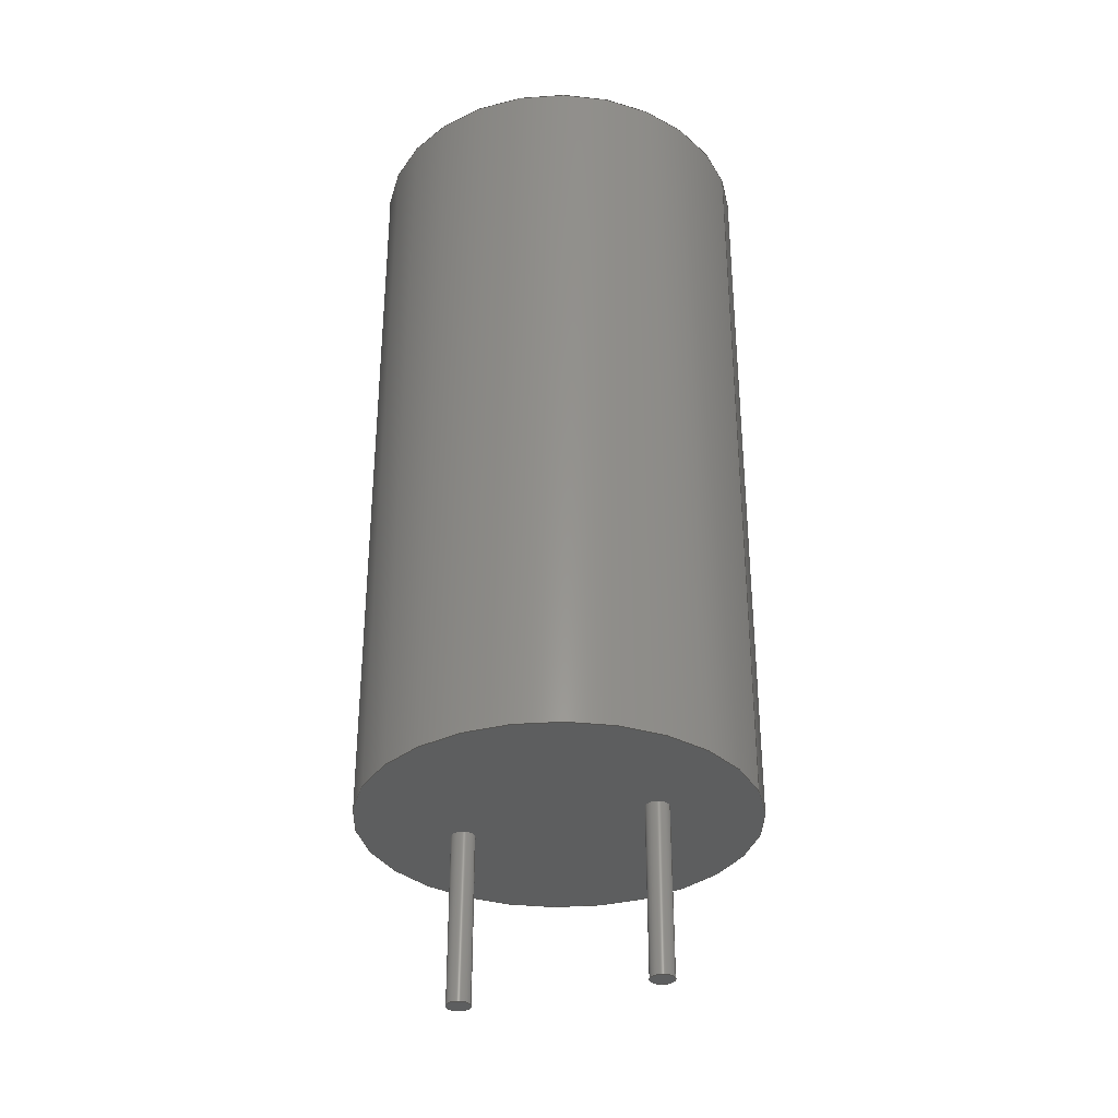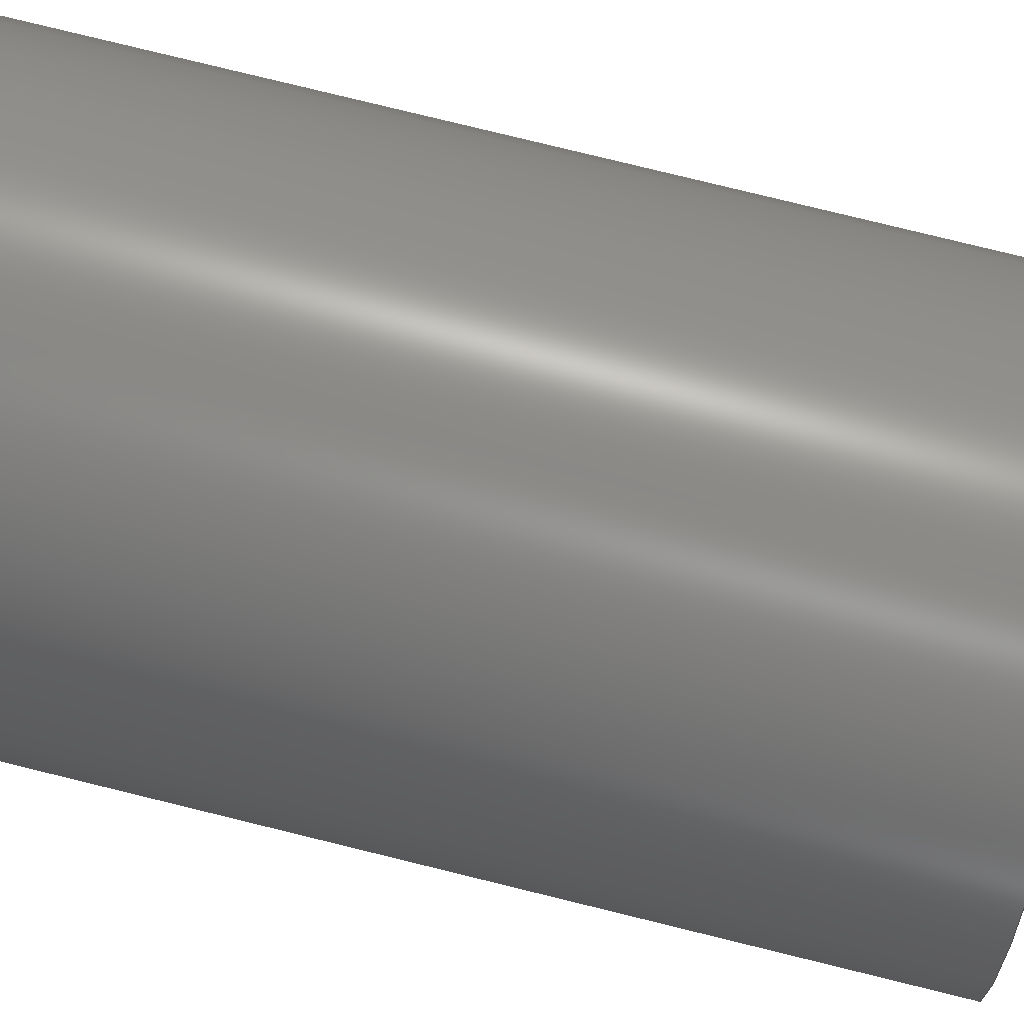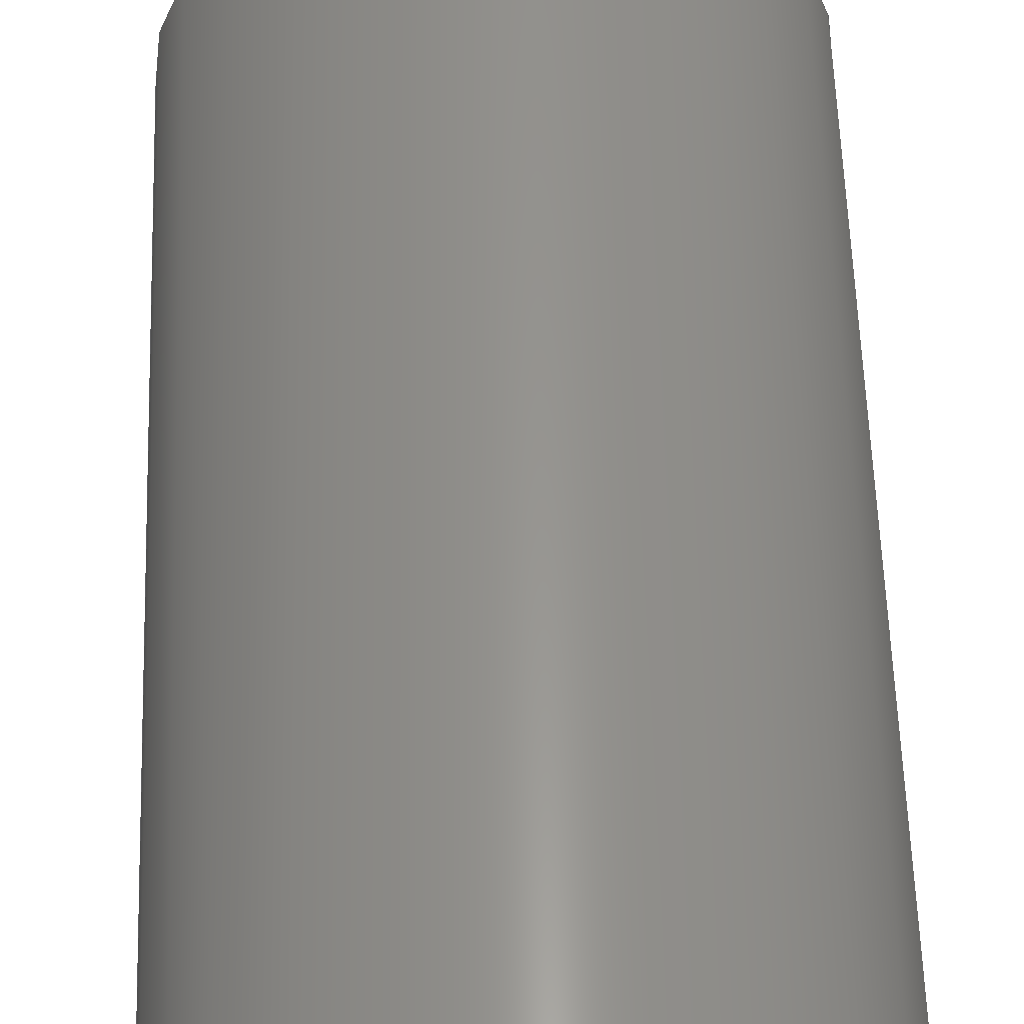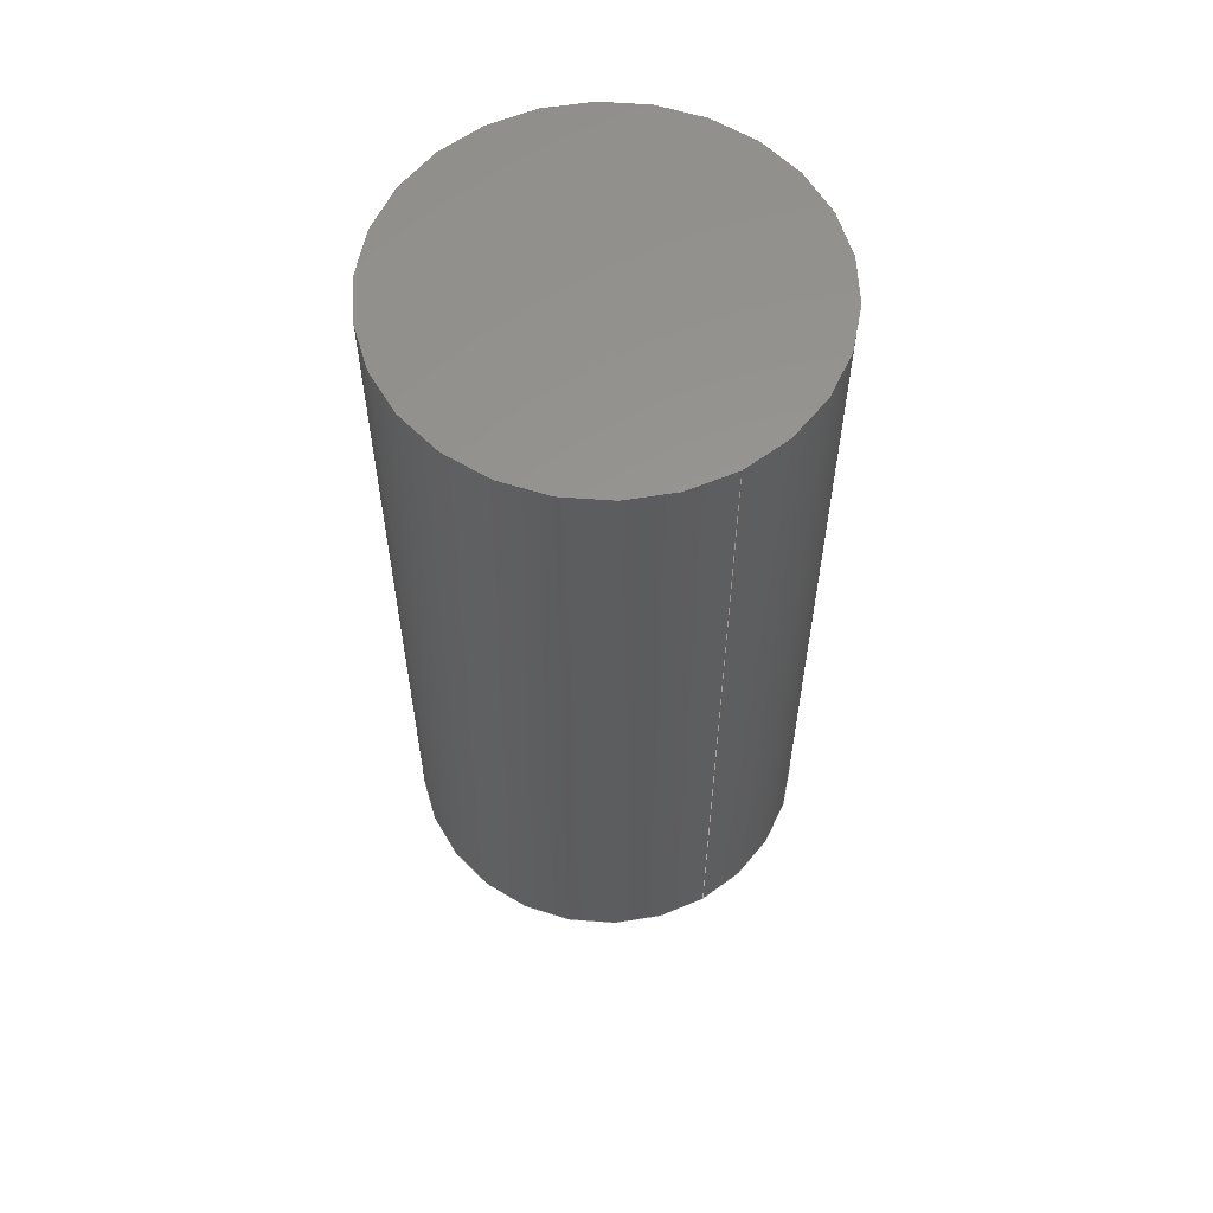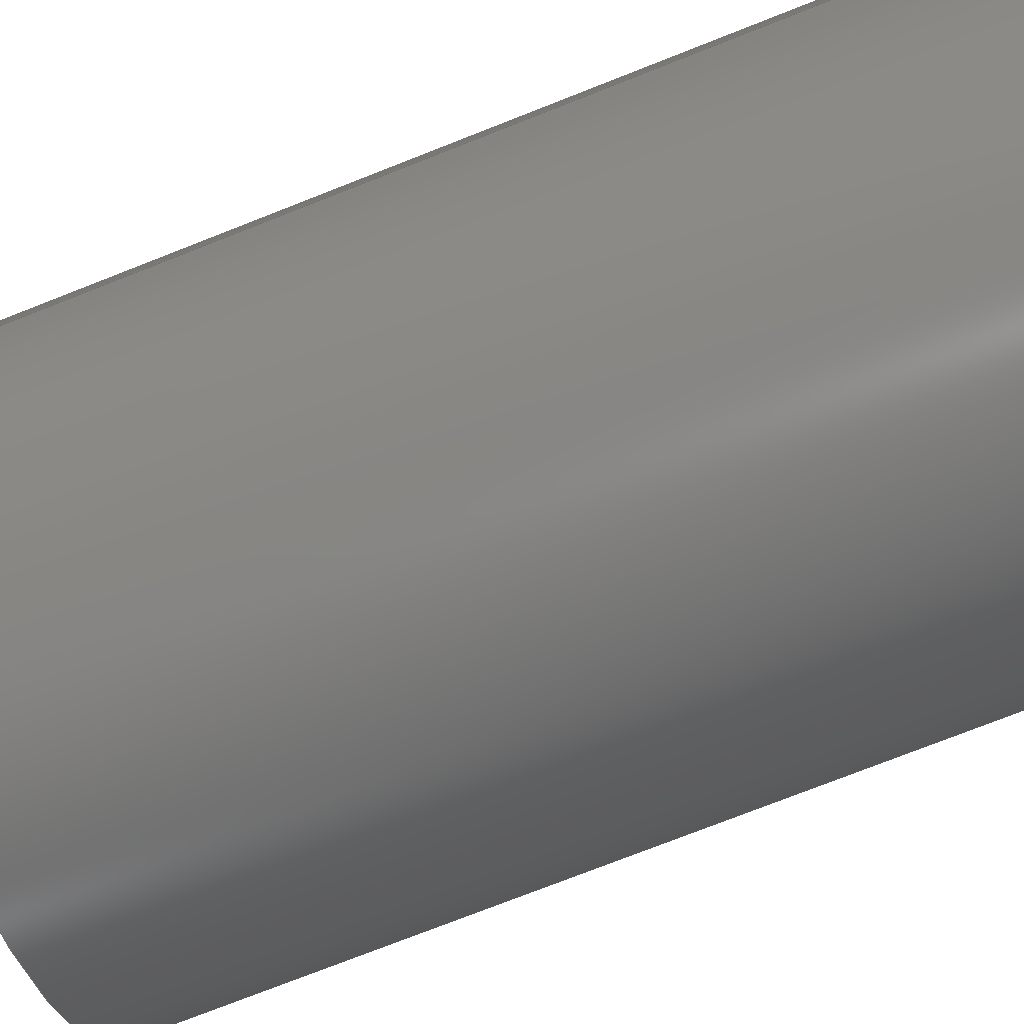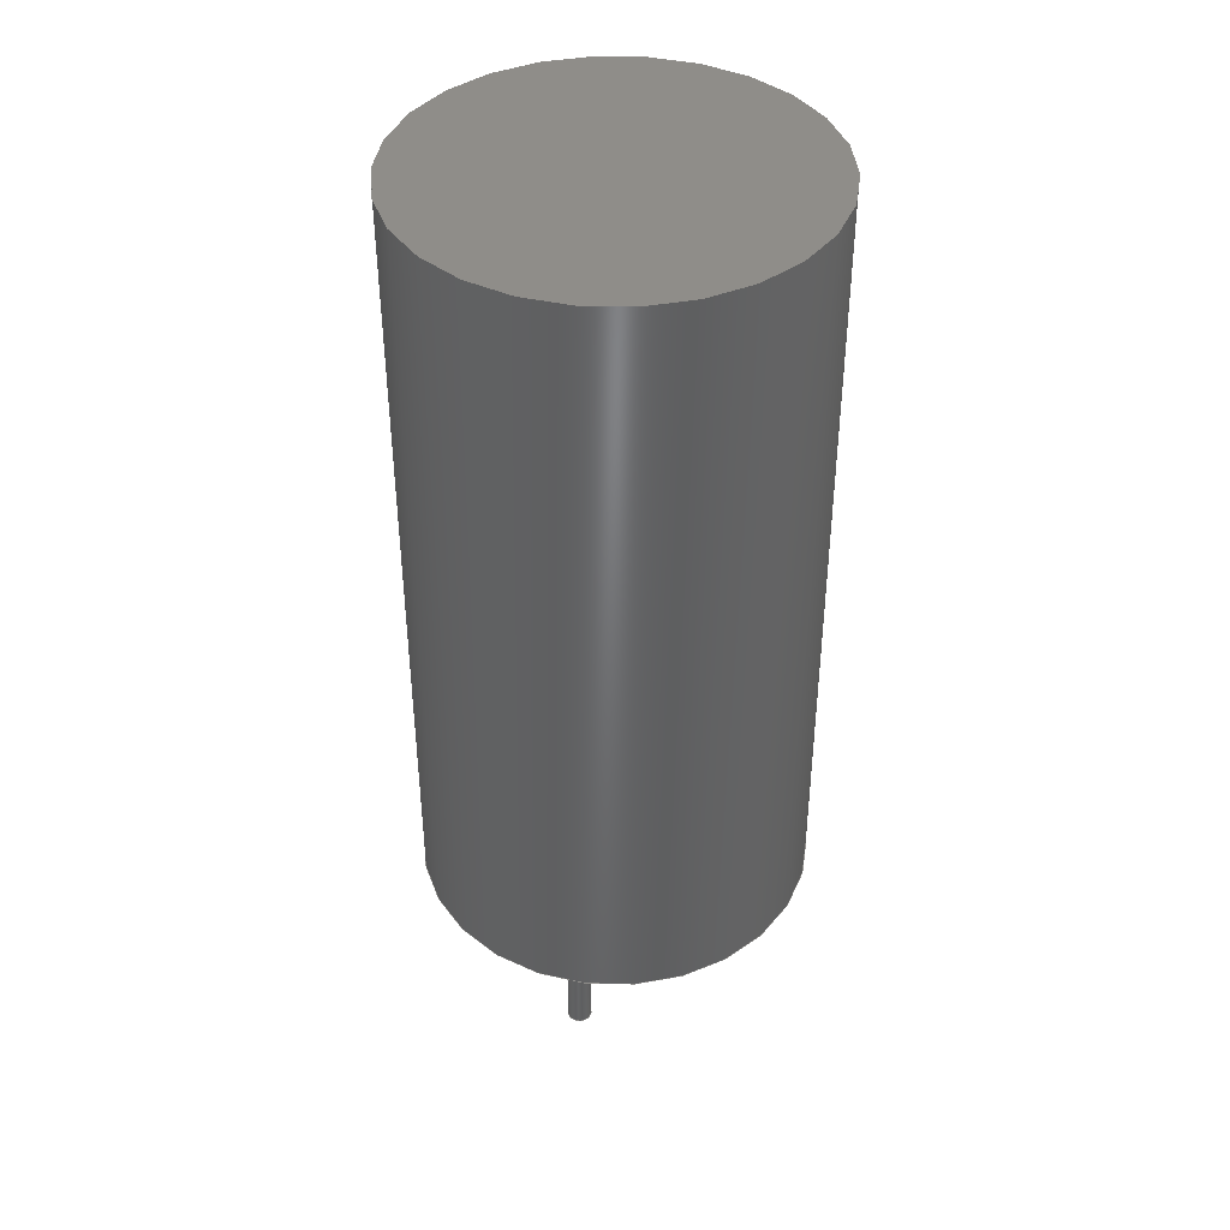
<metadata>
{"format":"step","ext":"step","renderer":"f3d","projection":"perspective","resolution":1024,"background":"white","views":[{"elev":-33.6,"azim":-160.7,"up":"+Z"},{"elev":78.5,"azim":103.8,"up":"+Y"},{"elev":57.1,"azim":-1.9,"up":"+Y"},{"elev":58.8,"azim":-120.3,"up":"+Z"},{"elev":-73.1,"azim":-68.3,"up":"+Y"},{"elev":41.1,"azim":112.2,"up":"+Z"}]}
</metadata>
<code>
ISO-10303-21;
DATA;
#1 = APPLICATION_PROTOCOL_DEFINITION('committee draft',
  'automotive_design',1997,#2);
#2 = APPLICATION_CONTEXT(
  'core data for automotive mechanical design processes');
#3 = SHAPE_DEFINITION_REPRESENTATION(#4,#10);
#4 = PRODUCT_DEFINITION_SHAPE('','',#5);
#5 = PRODUCT_DEFINITION('design','',#6,#9);
#6 = PRODUCT_DEFINITION_FORMATION('','',#7);
#7 = PRODUCT('C_Radial_D10_L13_P5_OEM','C_Radial_D10_L13_P5_OEM','',(#8)
  );
#8 = MECHANICAL_CONTEXT('',#2,'mechanical');
#9 = PRODUCT_DEFINITION_CONTEXT('part definition',#2,'design');
#10 = ADVANCED_BREP_SHAPE_REPRESENTATION('',(#11,#15),#155);
#11 = AXIS2_PLACEMENT_3D('',#12,#13,#14);
#12 = CARTESIAN_POINT('',(0,0,0));
#13 = DIRECTION('',(0,0,1));
#14 = DIRECTION('',(1,0,-0));
#15 = MANIFOLD_SOLID_BREP('',#16);
#16 = CLOSED_SHELL('',(#17,#34,#58,#89,#113,#137,#146));
#17 = ADVANCED_FACE('',(#18),#29,.F.);
#18 = FACE_BOUND('',#19,.T.);
#19 = EDGE_LOOP('',(#20));
#20 = ORIENTED_EDGE('',*,*,#21,.T.);
#21 = EDGE_CURVE('',#22,#22,#24,.T.);
#22 = VERTEX_POINT('',#23);
#23 = CARTESIAN_POINT('',(-0.305,0,-4.369));
#24 = CIRCLE('',#25,0.3048);
#25 = AXIS2_PLACEMENT_3D('',#26,#27,#28);
#26 = CARTESIAN_POINT('',(0,0,-4.369));
#27 = DIRECTION('',(0,0,-1));
#28 = DIRECTION('',(1,0,0));
#29 = PLANE('',#30);
#30 = AXIS2_PLACEMENT_3D('',#31,#32,#33);
#31 = CARTESIAN_POINT('',(0,0,-4.369));
#32 = DIRECTION('',(0,0,1));
#33 = DIRECTION('',(0,1,0));
#34 = ADVANCED_FACE('',(#35),#53,.T.);
#35 = FACE_BOUND('',#36,.T.);
#36 = EDGE_LOOP('',(#37,#44,#51,#52));
#37 = ORIENTED_EDGE('',*,*,#38,.T.);
#38 = EDGE_CURVE('',#22,#39,#41,.T.);
#39 = VERTEX_POINT('',#40);
#40 = CARTESIAN_POINT('',(-0.305,0,0));
#41 = B_SPLINE_CURVE_WITH_KNOTS('',1,(#42,#43),.UNSPECIFIED.,.F.,.F.,(2,
    2),(0,4.369),.PIECEWISE_BEZIER_KNOTS.);
#42 = CARTESIAN_POINT('',(-0.3048,1.12e-16,-4.369));
#43 = CARTESIAN_POINT('',(-0.3048,1.12e-16,0));
#44 = ORIENTED_EDGE('',*,*,#45,.F.);
#45 = EDGE_CURVE('',#39,#39,#46,.T.);
#46 = CIRCLE('',#47,0.3048);
#47 = AXIS2_PLACEMENT_3D('',#48,#49,#50);
#48 = CARTESIAN_POINT('',(0,0,0));
#49 = DIRECTION('',(0,0,1));
#50 = DIRECTION('',(1,0,0));
#51 = ORIENTED_EDGE('',*,*,#38,.F.);
#52 = ORIENTED_EDGE('',*,*,#21,.F.);
#53 = CYLINDRICAL_SURFACE('',#54,0.3048);
#54 = AXIS2_PLACEMENT_3D('',#55,#56,#57);
#55 = CARTESIAN_POINT('',(0,0,-4.369));
#56 = DIRECTION('',(0,0,1));
#57 = DIRECTION('',(1,0,0));
#58 = ADVANCED_FACE('',(#59,#70,#73),#84,.F.);
#59 = FACE_BOUND('',#60,.F.);
#60 = EDGE_LOOP('',(#61));
#61 = ORIENTED_EDGE('',*,*,#62,.F.);
#62 = EDGE_CURVE('',#63,#63,#65,.T.);
#63 = VERTEX_POINT('',#64);
#64 = CARTESIAN_POINT('',(-7.506,0,0));
#65 = CIRCLE('',#66,5.004);
#66 = AXIS2_PLACEMENT_3D('',#67,#68,#69);
#67 = CARTESIAN_POINT('',(-2.502,0,0));
#68 = DIRECTION('',(0,0,-1));
#69 = DIRECTION('',(1,0,0));
#70 = FACE_BOUND('',#71,.F.);
#71 = EDGE_LOOP('',(#72));
#72 = ORIENTED_EDGE('',*,*,#45,.F.);
#73 = FACE_BOUND('',#74,.F.);
#74 = EDGE_LOOP('',(#75));
#75 = ORIENTED_EDGE('',*,*,#76,.F.);
#76 = EDGE_CURVE('',#77,#77,#79,.T.);
#77 = VERTEX_POINT('',#78);
#78 = CARTESIAN_POINT('',(-5.309,0,0));
#79 = CIRCLE('',#80,0.3048);
#80 = AXIS2_PLACEMENT_3D('',#81,#82,#83);
#81 = CARTESIAN_POINT('',(-5.004,0,0));
#82 = DIRECTION('',(0,0,1));
#83 = DIRECTION('',(1,0,0));
#84 = PLANE('',#85);
#85 = AXIS2_PLACEMENT_3D('',#86,#87,#88);
#86 = CARTESIAN_POINT('',(-2.502,0,0));
#87 = DIRECTION('',(0,0,1));
#88 = DIRECTION('',(0,1,0));
#89 = ADVANCED_FACE('',(#90),#108,.T.);
#90 = FACE_BOUND('',#91,.T.);
#91 = EDGE_LOOP('',(#92,#101,#106,#107));
#92 = ORIENTED_EDGE('',*,*,#93,.F.);
#93 = EDGE_CURVE('',#94,#94,#96,.T.);
#94 = VERTEX_POINT('',#95);
#95 = CARTESIAN_POINT('',(-7.506,0,19.74));
#96 = CIRCLE('',#97,5.004);
#97 = AXIS2_PLACEMENT_3D('',#98,#99,#100);
#98 = CARTESIAN_POINT('',(-2.502,0,19.74));
#99 = DIRECTION('',(0,0,1));
#100 = DIRECTION('',(1,0,0));
#101 = ORIENTED_EDGE('',*,*,#102,.F.);
#102 = EDGE_CURVE('',#63,#94,#103,.T.);
#103 = B_SPLINE_CURVE_WITH_KNOTS('',1,(#104,#105),.UNSPECIFIED.,.F.,.F.,
  (2,2),(0,19.74),.PIECEWISE_BEZIER_KNOTS.);
#104 = CARTESIAN_POINT('',(-7.506,1.838e-15,0));
#105 = CARTESIAN_POINT('',(-7.506,1.838e-15,19.74));
#106 = ORIENTED_EDGE('',*,*,#62,.F.);
#107 = ORIENTED_EDGE('',*,*,#102,.T.);
#108 = CYLINDRICAL_SURFACE('',#109,5.004);
#109 = AXIS2_PLACEMENT_3D('',#110,#111,#112);
#110 = CARTESIAN_POINT('',(-2.502,0,0));
#111 = DIRECTION('',(0,0,1));
#112 = DIRECTION('',(1,0,0));
#113 = ADVANCED_FACE('',(#114),#132,.T.);
#114 = FACE_BOUND('',#115,.T.);
#115 = EDGE_LOOP('',(#116,#123,#124,#125));
#116 = ORIENTED_EDGE('',*,*,#117,.T.);
#117 = EDGE_CURVE('',#118,#77,#120,.T.);
#118 = VERTEX_POINT('',#119);
#119 = CARTESIAN_POINT('',(-5.309,0,-4.369));
#120 = B_SPLINE_CURVE_WITH_KNOTS('',1,(#121,#122),.UNSPECIFIED.,.F.,.F.,
  (2,2),(0,4.369),.PIECEWISE_BEZIER_KNOTS.);
#121 = CARTESIAN_POINT('',(-5.309,1.12e-16,-4.369));
#122 = CARTESIAN_POINT('',(-5.309,1.12e-16,0));
#123 = ORIENTED_EDGE('',*,*,#76,.F.);
#124 = ORIENTED_EDGE('',*,*,#117,.F.);
#125 = ORIENTED_EDGE('',*,*,#126,.F.);
#126 = EDGE_CURVE('',#118,#118,#127,.T.);
#127 = CIRCLE('',#128,0.3048);
#128 = AXIS2_PLACEMENT_3D('',#129,#130,#131);
#129 = CARTESIAN_POINT('',(-5.004,0,-4.369));
#130 = DIRECTION('',(0,0,-1));
#131 = DIRECTION('',(1,0,0));
#132 = CYLINDRICAL_SURFACE('',#133,0.3048);
#133 = AXIS2_PLACEMENT_3D('',#134,#135,#136);
#134 = CARTESIAN_POINT('',(-5.004,0,-4.369));
#135 = DIRECTION('',(0,0,1));
#136 = DIRECTION('',(1,0,0));
#137 = ADVANCED_FACE('',(#138),#141,.T.);
#138 = FACE_BOUND('',#139,.T.);
#139 = EDGE_LOOP('',(#140));
#140 = ORIENTED_EDGE('',*,*,#93,.T.);
#141 = PLANE('',#142);
#142 = AXIS2_PLACEMENT_3D('',#143,#144,#145);
#143 = CARTESIAN_POINT('',(-2.502,0,19.74));
#144 = DIRECTION('',(0,0,1));
#145 = DIRECTION('',(0,1,0));
#146 = ADVANCED_FACE('',(#147),#150,.F.);
#147 = FACE_BOUND('',#148,.T.);
#148 = EDGE_LOOP('',(#149));
#149 = ORIENTED_EDGE('',*,*,#126,.T.);
#150 = PLANE('',#151);
#151 = AXIS2_PLACEMENT_3D('',#152,#153,#154);
#152 = CARTESIAN_POINT('',(-5.004,0,-4.369));
#153 = DIRECTION('',(0,0,1));
#154 = DIRECTION('',(0,1,0));
#155 = ( GEOMETRIC_REPRESENTATION_CONTEXT(3) 
GLOBAL_UNCERTAINTY_ASSIGNED_CONTEXT((#159)) GLOBAL_UNIT_ASSIGNED_CONTEXT
((#156,#157,#158)) REPRESENTATION_CONTEXT('Context #1',
  '3D Context with UNIT and UNCERTAINTY') );
#156 = ( LENGTH_UNIT() NAMED_UNIT(*) SI_UNIT(.MILLI.,.METRE.) );
#157 = ( NAMED_UNIT(*) PLANE_ANGLE_UNIT() SI_UNIT($,.RADIAN.) );
#158 = ( NAMED_UNIT(*) SI_UNIT($,.STERADIAN.) SOLID_ANGLE_UNIT() );
#159 = UNCERTAINTY_MEASURE_WITH_UNIT(LENGTH_MEASURE(0.0001),#156,
  'distance_accuracy_value','confusion accuracy');
#160 = PRODUCT_TYPE('part',$,(#7));
#161 = MECHANICAL_DESIGN_GEOMETRIC_PRESENTATION_REPRESENTATION('',(#162,
    #170,#177,#185,#192,#199,#206),#155);
#162 = STYLED_ITEM('color',(#163),#17);
#163 = PRESENTATION_STYLE_ASSIGNMENT((#164));
#164 = SURFACE_STYLE_USAGE(.BOTH.,#165);
#165 = SURFACE_SIDE_STYLE('',(#166));
#166 = SURFACE_STYLE_FILL_AREA(#167);
#167 = FILL_AREA_STYLE('',(#168));
#168 = FILL_AREA_STYLE_COLOUR('',#169);
#169 = COLOUR_RGB('',0.725,0.725,0.725);
#170 = STYLED_ITEM('color',(#171),#34);
#171 = PRESENTATION_STYLE_ASSIGNMENT((#172));
#172 = SURFACE_STYLE_USAGE(.BOTH.,#173);
#173 = SURFACE_SIDE_STYLE('',(#174));
#174 = SURFACE_STYLE_FILL_AREA(#175);
#175 = FILL_AREA_STYLE('',(#176));
#176 = FILL_AREA_STYLE_COLOUR('',#169);
#177 = STYLED_ITEM('color',(#178),#58);
#178 = PRESENTATION_STYLE_ASSIGNMENT((#179));
#179 = SURFACE_STYLE_USAGE(.BOTH.,#180);
#180 = SURFACE_SIDE_STYLE('',(#181));
#181 = SURFACE_STYLE_FILL_AREA(#182);
#182 = FILL_AREA_STYLE('',(#183));
#183 = FILL_AREA_STYLE_COLOUR('',#184);
#184 = COLOUR_RGB('',0.196,0.196,0.196);
#185 = STYLED_ITEM('color',(#186),#89);
#186 = PRESENTATION_STYLE_ASSIGNMENT((#187));
#187 = SURFACE_STYLE_USAGE(.BOTH.,#188);
#188 = SURFACE_SIDE_STYLE('',(#189));
#189 = SURFACE_STYLE_FILL_AREA(#190);
#190 = FILL_AREA_STYLE('',(#191));
#191 = FILL_AREA_STYLE_COLOUR('',#184);
#192 = STYLED_ITEM('color',(#193),#113);
#193 = PRESENTATION_STYLE_ASSIGNMENT((#194));
#194 = SURFACE_STYLE_USAGE(.BOTH.,#195);
#195 = SURFACE_SIDE_STYLE('',(#196));
#196 = SURFACE_STYLE_FILL_AREA(#197);
#197 = FILL_AREA_STYLE('',(#198));
#198 = FILL_AREA_STYLE_COLOUR('',#169);
#199 = STYLED_ITEM('color',(#200),#137);
#200 = PRESENTATION_STYLE_ASSIGNMENT((#201));
#201 = SURFACE_STYLE_USAGE(.BOTH.,#202);
#202 = SURFACE_SIDE_STYLE('',(#203));
#203 = SURFACE_STYLE_FILL_AREA(#204);
#204 = FILL_AREA_STYLE('',(#205));
#205 = FILL_AREA_STYLE_COLOUR('',#184);
#206 = STYLED_ITEM('color',(#207),#146);
#207 = PRESENTATION_STYLE_ASSIGNMENT((#208));
#208 = SURFACE_STYLE_USAGE(.BOTH.,#209);
#209 = SURFACE_SIDE_STYLE('',(#210));
#210 = SURFACE_STYLE_FILL_AREA(#211);
#211 = FILL_AREA_STYLE('',(#212));
#212 = FILL_AREA_STYLE_COLOUR('',#169);
ENDSEC;
END-ISO-10303-21;

</code>
